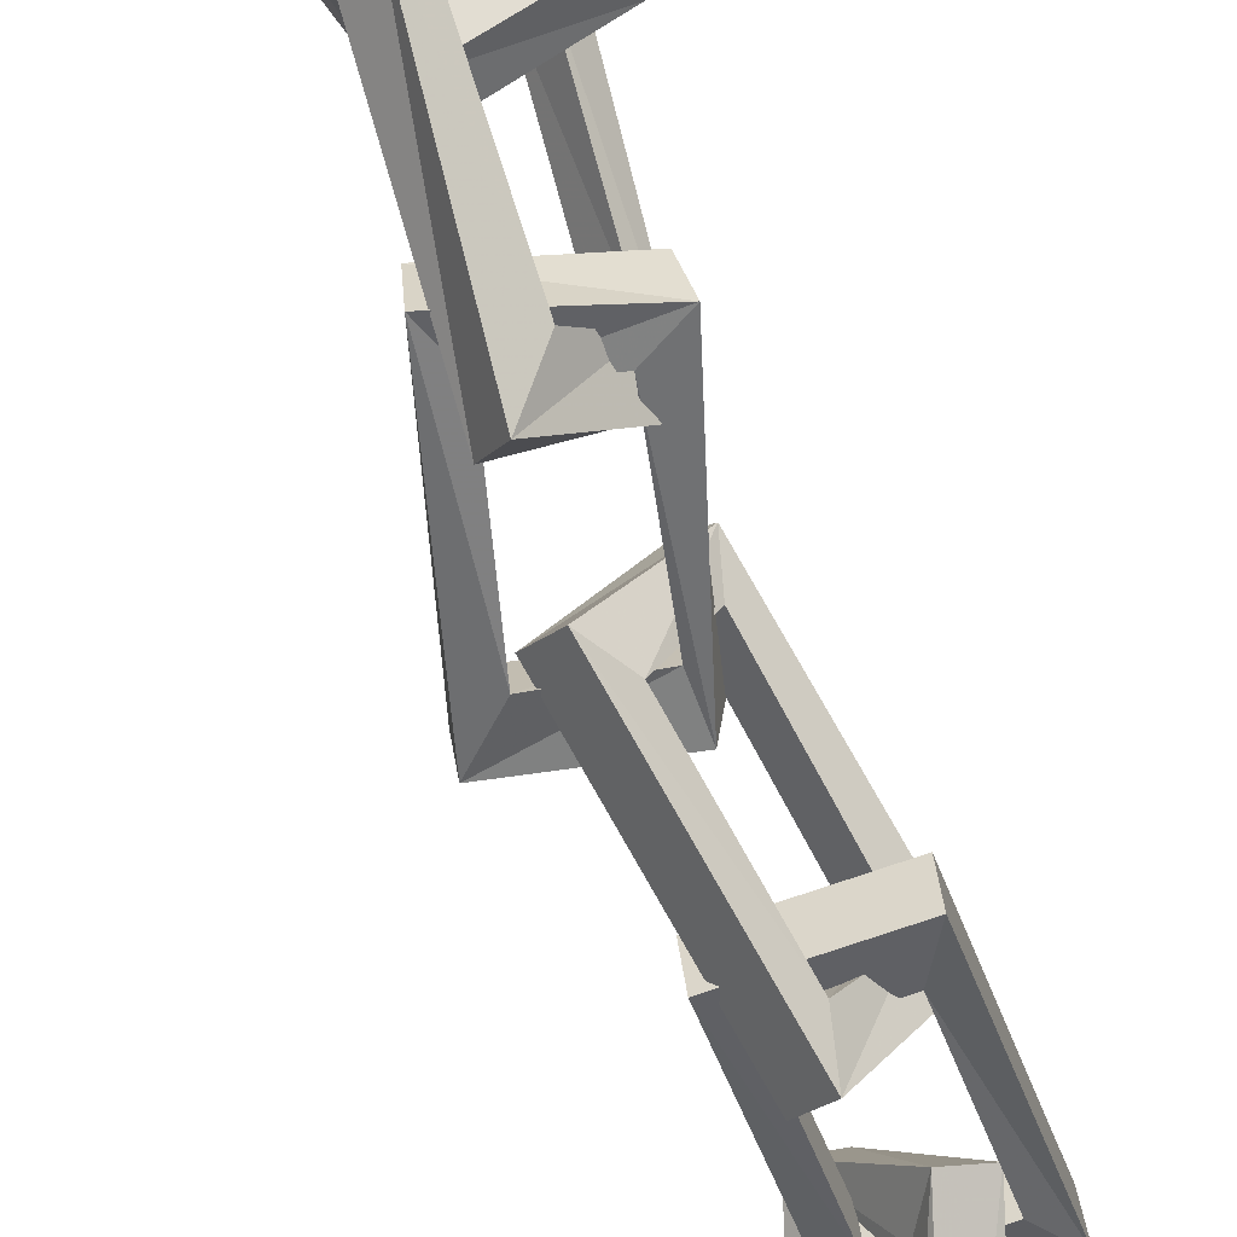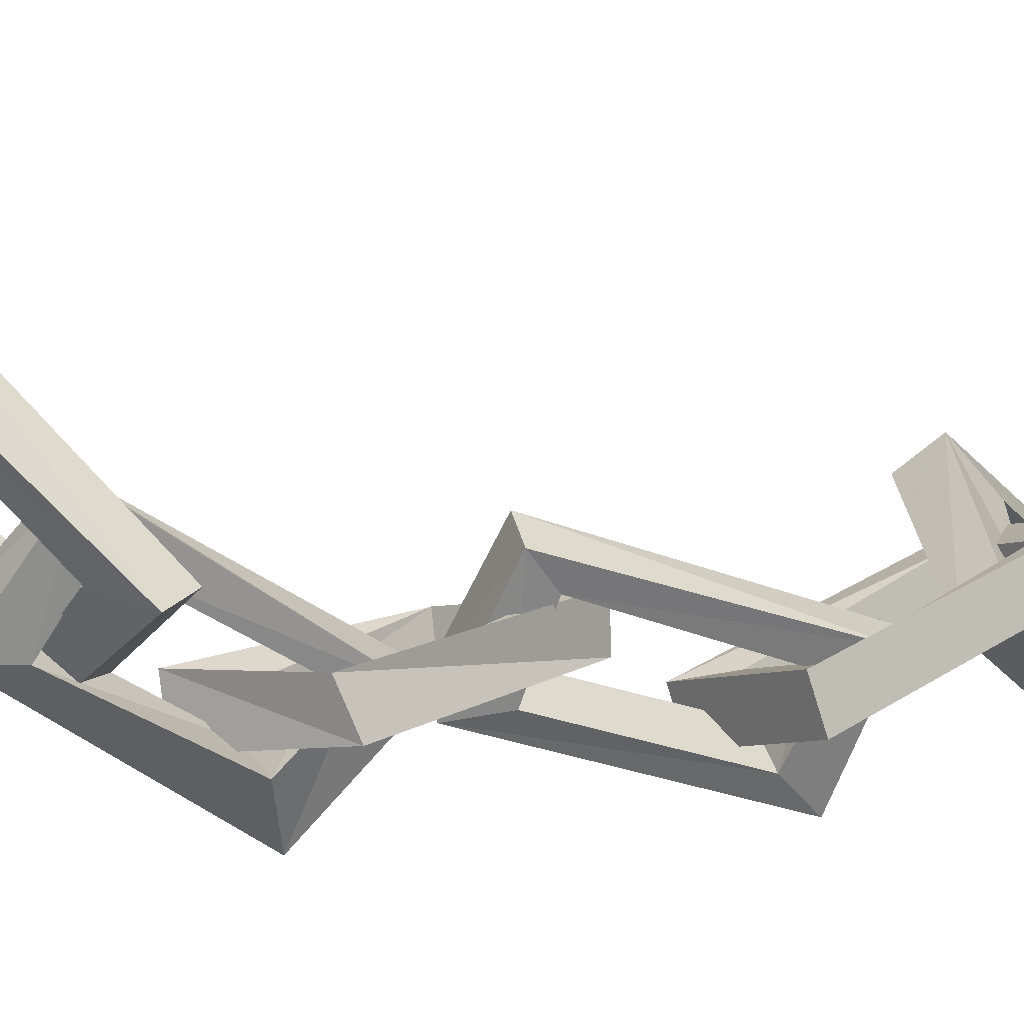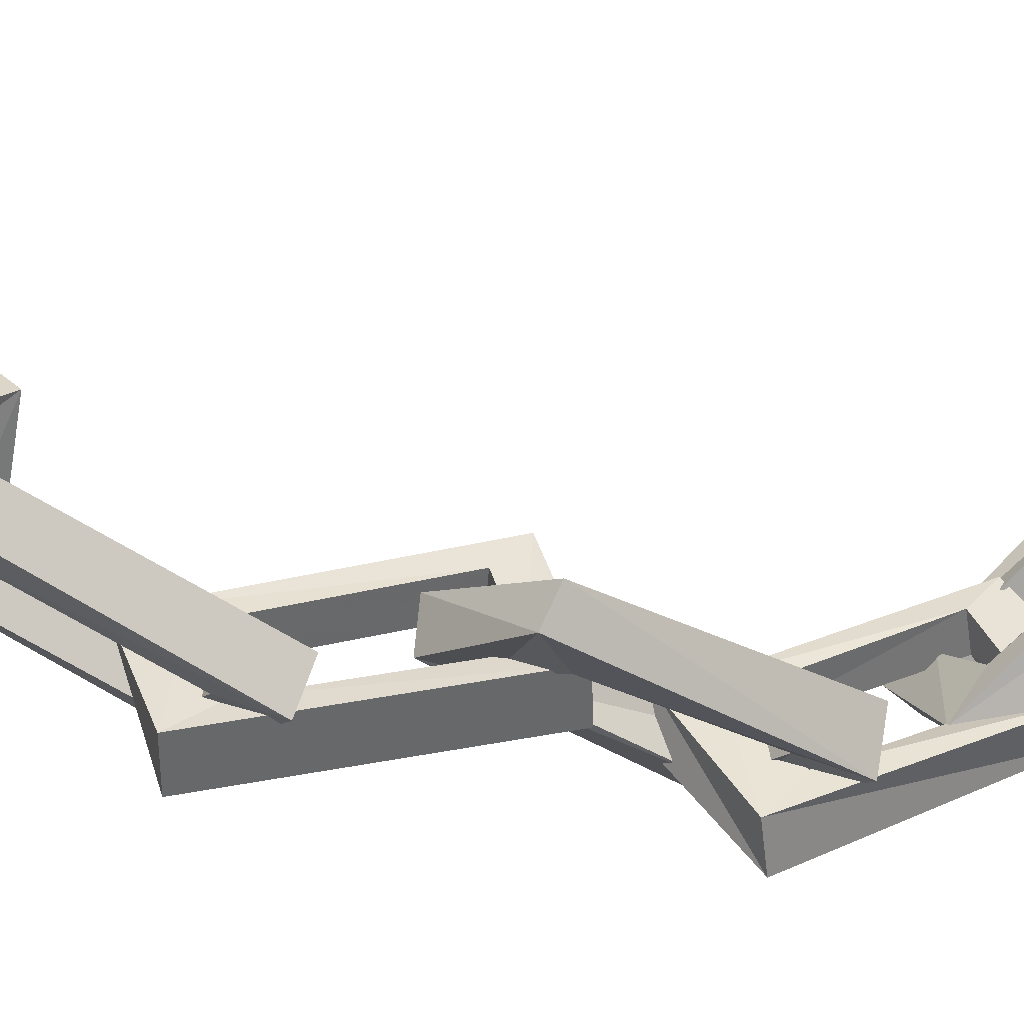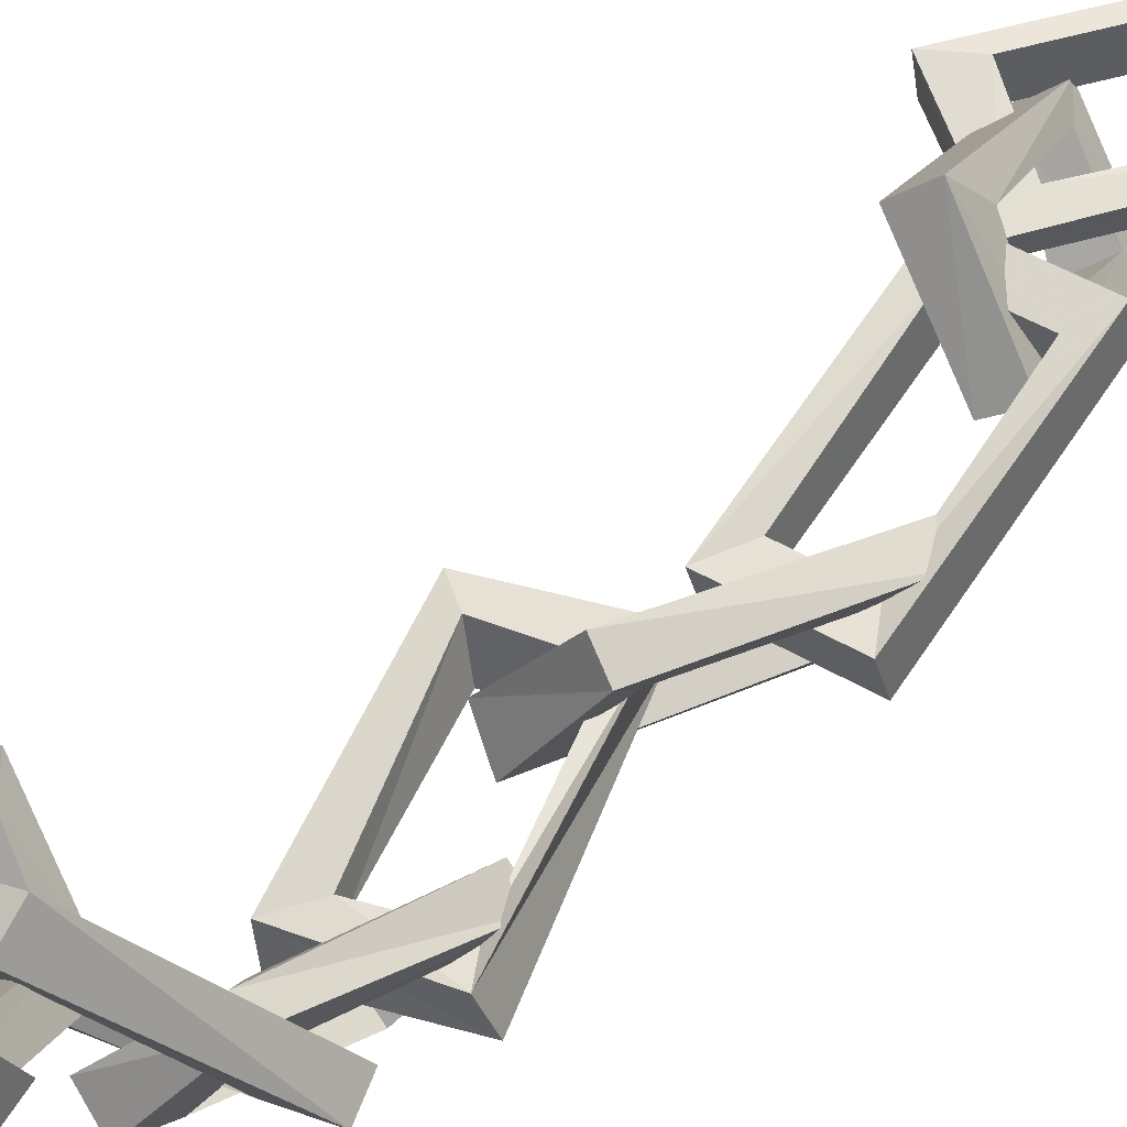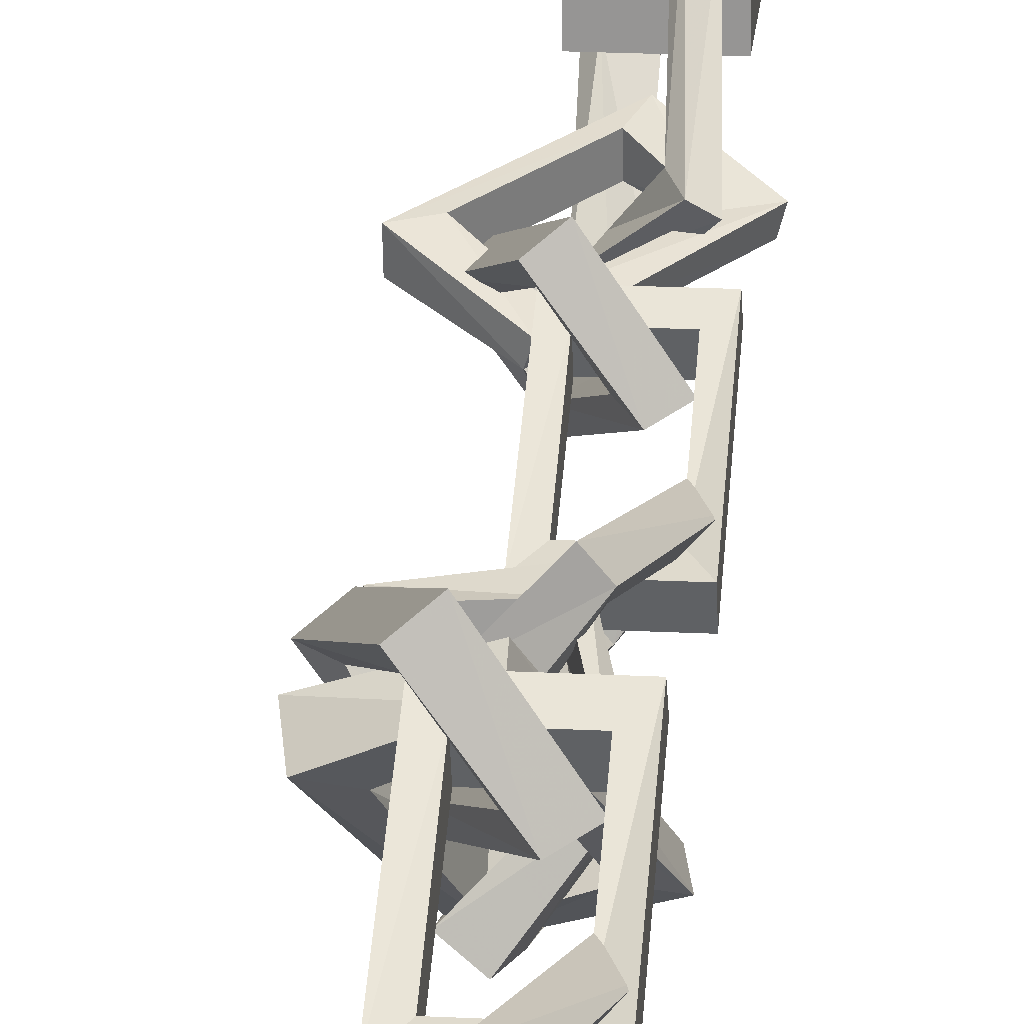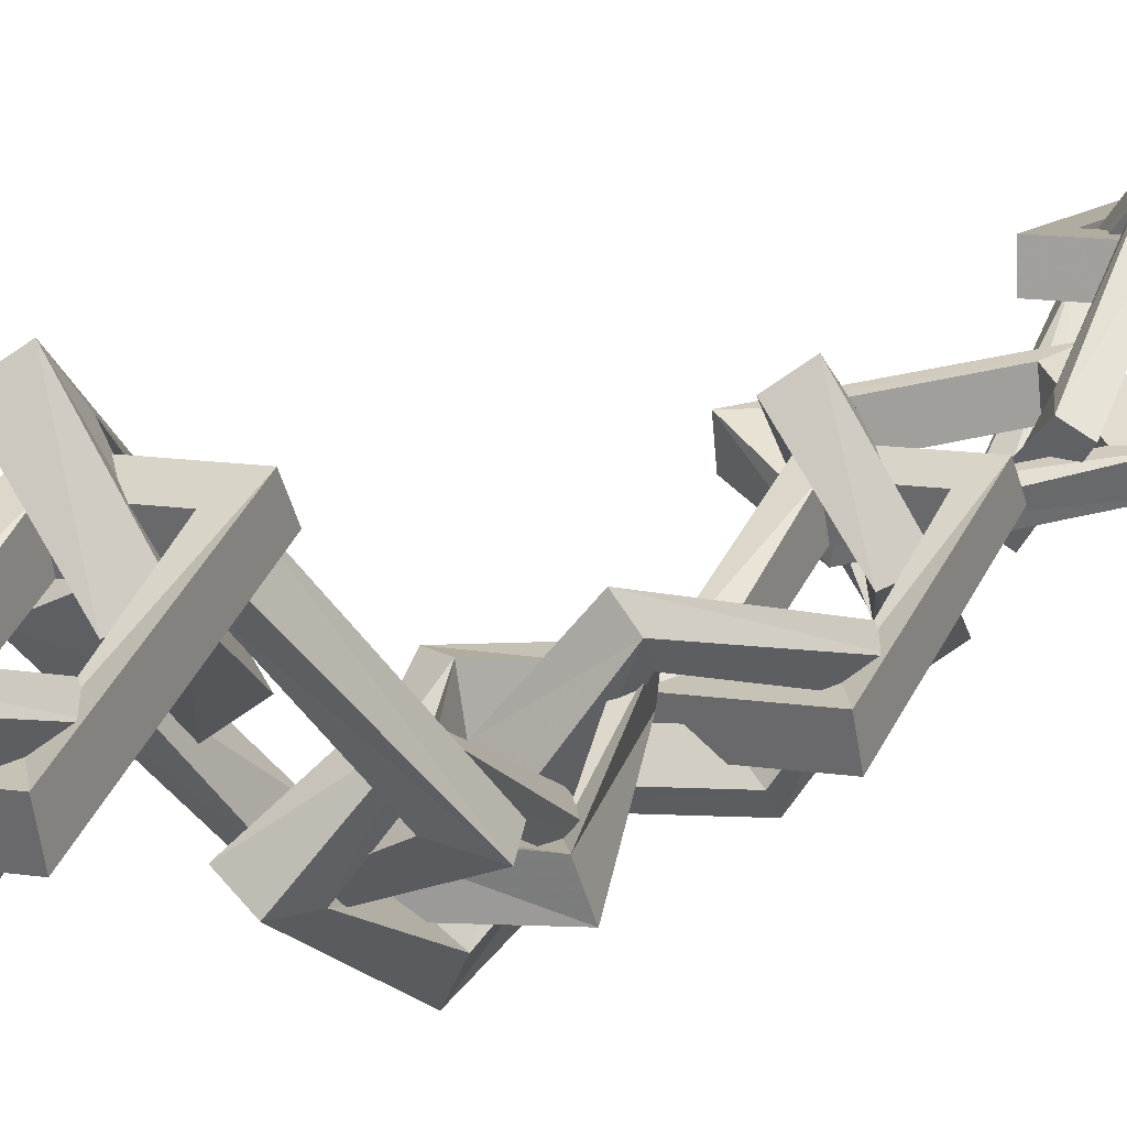
<metadata>
{"format":"obj","ext":"obj","renderer":"f3d","projection":"perspective","resolution":1024,"background":"white","views":[{"elev":-69.7,"azim":-160.6,"up":"+Z"},{"elev":-5.6,"azim":-127.9,"up":"+Z"},{"elev":-9.5,"azim":65.4,"up":"+Z"},{"elev":39.1,"azim":-142.0,"up":"+Z"},{"elev":21.6,"azim":-174.9,"up":"+Z"},{"elev":10.1,"azim":-155.3,"up":"+Z"}]}
</metadata>
<code>
v -0.1094 -0.2109 0.03125
v -0.08594 -0.1719 0.02344
v -0.2109 -0.1719 0.02344
v -0.1875 -0.2109 0.03125
v -0.1875 -0.2266 0
v -0.1094 -0.2266 0
v -0.1094 -0.3672 0.1094
v -0.08594 -0.3984 0.125
v -0.08594 -0.1875 -0.01562
v -0.2109 -0.1875 -0.01562
v -0.2109 -0.4219 0.09375
v -0.2109 -0.3984 0.125
v -0.1875 -0.3672 0.1094
v -0.1875 -0.3828 0.07031
v -0.1094 -0.3828 0.07031
v -0.08594 -0.4219 0.09375
v -0.08594 -0.04688 0.03125
v -0.0625 -0.01562 0.02344
v -0.1406 -0.01562 0.1094
v -0.1328 -0.04688 0.08594
v -0.1562 -0.03906 0.0625
v -0.1172 -0.03906 0
v -0.1172 -0.2109 0
v -0.1094 -0.2578 -0.02344
v -0.09375 0 -0.007812
v -0.1641 -0.007812 0.08594
v -0.2109 -0.2422 0.03906
v -0.1875 -0.2578 0.05469
v -0.1641 -0.2188 0.04688
v -0.1875 -0.2109 0.02344
v -0.1484 -0.2031 -0.03125
v -0.1406 -0.2422 -0.05469
v -0.1328 -0.375 0.0625
v -0.1562 -0.3359 0.05469
v -0.07812 -0.3516 0.1562
v -0.08594 -0.3906 0.125
v -0.1172 -0.4062 0.1406
v -0.1562 -0.3906 0.08594
v -0.07812 -0.5234 0
v -0.08594 -0.5625 -0.03906
v -0.1875 -0.3516 0.07031
v -0.1094 -0.3672 0.1797
v -0.03906 -0.5938 0.08594
v -0.007812 -0.5781 0.0625
v -0.03906 -0.5469 0.0625
v -0.0625 -0.5625 0.07812
v -0.1094 -0.5469 0.02344
v -0.1172 -0.5781 -0.01562
v -0.04688 -0.5391 0.03125
v -0.007812 -0.5234 0.05469
v -0.125 -0.5156 0.09375
v -0.1172 -0.5391 0.05469
v -0.1172 -0.5078 0.03906
v -0.05469 -0.5156 0.007812
v -0.1016 -0.6562 -0.08594
v -0.09375 -0.6875 -0.125
v -0.01562 -0.4922 0.02344
v -0.125 -0.4844 0.07031
v -0.2109 -0.6406 -0.1016
v -0.2031 -0.6719 -0.08594
v -0.1641 -0.6562 -0.07031
v -0.1719 -0.6172 -0.08594
v -0.1016 -0.6328 -0.1172
v -0.09375 -0.6562 -0.1406
v -0.07812 -0.7891 -0.125
v -0.0625 -0.7422 -0.1172
v -0.1797 -0.7734 -0.125
v -0.1562 -0.8125 -0.125
v -0.1484 -0.8125 -0.1562
v -0.07812 -0.7969 -0.1484
v -0.03125 -0.9531 -0.07031
v 0 -0.9766 -0.07031
v -0.0625 -0.75 -0.1641
v -0.1875 -0.7891 -0.1641
v -0.1172 -1.016 -0.1016
v -0.125 -1.008 -0.0625
v -0.1172 -0.9688 -0.07031
v -0.1172 -0.9688 -0.1094
v -0.03906 -0.9531 -0.1172
v 0 -0.9922 -0.1016
v -0.1016 -0.625 -0.1016
v -0.07812 -0.5859 -0.1016
v -0.1562 -0.6172 -0.02344
v -0.1406 -0.6484 -0.04688
v -0.1641 -0.6328 -0.07031
v -0.125 -0.6172 -0.125
v -0.08594 -0.7812 -0.1562
v -0.07031 -0.8203 -0.1875
v -0.1094 -0.5781 -0.125
v -0.1797 -0.6094 -0.03125
v -0.1641 -0.8516 -0.1328
v -0.1406 -0.8516 -0.1094
v -0.1328 -0.8125 -0.1094
v -0.1562 -0.8047 -0.1328
v -0.125 -0.7734 -0.1797
v -0.09375 -0.8047 -0.2188
v -0.09375 -1.133 -0.1016
v -0.07031 -1.094 -0.1094
v -0.1953 -1.094 -0.1094
v -0.1719 -1.133 -0.1016
v -0.1719 -1.148 -0.1328
v -0.09375 -1.148 -0.1328
v -0.09375 -1.289 -0.02344
v -0.07031 -1.32 -0.007812
v -0.07031 -1.109 -0.1484
v -0.1953 -1.109 -0.1484
v -0.1953 -1.344 -0.03906
v -0.1953 -1.32 -0.007812
v -0.1719 -1.289 -0.02344
v -0.1719 -1.305 -0.0625
v -0.09375 -1.305 -0.0625
v -0.07031 -1.344 -0.03906
v -0.07031 -0.9688 -0.1016
v -0.04688 -0.9375 -0.1094
v -0.125 -0.9375 -0.02344
v -0.1172 -0.9688 -0.04688
v -0.1406 -0.9609 -0.07031
v -0.1016 -0.9609 -0.1328
v -0.1016 -1.133 -0.1328
v -0.09375 -1.18 -0.1562
v -0.07812 -0.9219 -0.1406
v -0.1484 -0.9297 -0.04688
v -0.1953 -1.164 -0.09375
v -0.1719 -1.18 -0.07812
v -0.1484 -1.141 -0.08594
v -0.1719 -1.133 -0.1094
v -0.1328 -1.125 -0.1641
v -0.125 -1.164 -0.1875
v -0.1172 -1.297 -0.07031
v -0.1406 -1.258 -0.07812
v -0.0625 -1.273 0.02344
v -0.07031 -1.312 -0.007812
v -0.1016 -1.328 0.007812
v -0.1406 -1.312 -0.04688
v -0.0625 -1.445 -0.1328
v -0.07031 -1.484 -0.1719
v -0.1719 -1.273 -0.0625
v -0.09375 -1.289 0.04688
v -0.02344 -1.516 -0.04688
v 0.007812 -1.5 -0.07031
v -0.02344 -1.469 -0.07031
v -0.04688 -1.484 -0.05469
v -0.09375 -1.469 -0.1094
v -0.1016 -1.5 -0.1484
v -0.09375 -1.578 -0.0625
v -0.07031 -1.555 -0.08594
v -0.1484 -1.508 -0.01562
v -0.1328 -1.547 -0.007812
v -0.1562 -1.555 -0.03125
v -0.1172 -1.594 -0.07812
v -0.07812 -1.719 0.03125
v -0.0625 -1.766 0.03906
v -0.1016 -1.57 -0.1094
v -0.1719 -1.516 -0.03125
v -0.1562 -1.742 0.1016
v -0.1328 -1.727 0.1172
v -0.125 -1.703 0.08594
v -0.1484 -1.711 0.0625
v -0.1172 -1.734 0.007812
v -0.08594 -1.781 0.007812
v -0.07812 -1.727 0.0625
v -0.05469 -1.688 0.0625
v -0.1797 -1.688 0.0625
v -0.1562 -1.727 0.0625
v -0.1562 -1.727 0.02344
v -0.07812 -1.727 0.02344
v -0.07812 -1.898 0.0625
v -0.05469 -1.938 0.0625
v -0.05469 -1.688 0.02344
v -0.1797 -1.688 0.02344
v -0.1797 -1.938 0.02344
v -0.1797 -1.938 0.0625
v -0.1562 -1.898 0.0625
v -0.1562 -1.898 0.02344
v -0.07812 -1.898 0.02344
v -0.05469 -1.938 0.02344
v 0 -1.469 -0.01562
v 0.03906 -1.445 -0.01562
v -0.0625 -1.391 -0.07031
v -0.0625 -1.43 -0.05469
v -0.0625 -1.438 -0.08594
v 0 -1.477 -0.05469
v -0.1016 -1.602 0
v -0.1172 -1.648 0.007812
v 0.03906 -1.453 -0.05469
v -0.05469 -1.398 -0.09375
v -0.2031 -1.594 -0.07031
v -0.2109 -1.578 -0.03906
v -0.1641 -1.555 -0.03906
v -0.1641 -1.578 -0.0625
v -0.1016 -1.609 -0.03906
v -0.1016 -1.656 -0.02344
f 1 2 3
f 1 3 4
f 1 4 5
f 1 5 6
f 1 6 7
f 1 7 2
f 2 7 8
f 2 8 9
f 2 9 10
f 2 10 3
f 3 10 11
f 3 11 12
f 3 12 4
f 4 12 13
f 4 13 14
f 4 14 5
f 5 14 11
f 5 11 10
f 5 10 6
f 6 10 9
f 6 9 15
f 6 15 7
f 7 15 13
f 7 13 8
f 8 13 12
f 8 12 16
f 8 16 9
f 9 16 15
f 15 16 14
f 15 14 13
f 12 11 16
f 16 11 14
f 17 18 19
f 17 19 20
f 17 20 21
f 17 21 22
f 17 22 23
f 17 23 18
f 18 23 24
f 18 24 25
f 18 25 26
f 18 26 19
f 19 26 27
f 19 27 28
f 19 28 20
f 20 28 29
f 20 29 30
f 20 30 21
f 21 30 27
f 21 27 26
f 21 26 22
f 22 26 25
f 22 25 31
f 22 31 23
f 23 31 29
f 23 29 24
f 24 29 28
f 24 28 32
f 24 32 25
f 25 32 31
f 31 32 30
f 31 30 29
f 28 27 32
f 32 27 30
f 33 34 35
f 33 35 36
f 33 36 37
f 33 37 38
f 33 38 39
f 33 39 34
f 34 39 40
f 34 40 41
f 34 41 42
f 34 42 35
f 35 42 43
f 35 43 44
f 35 44 36
f 36 44 45
f 36 45 46
f 36 46 37
f 37 46 43
f 37 43 42
f 37 42 38
f 38 42 41
f 38 41 47
f 38 47 39
f 39 47 45
f 39 45 40
f 40 45 44
f 40 44 48
f 40 48 41
f 41 48 47
f 47 48 46
f 47 46 45
f 44 43 48
f 48 43 46
f 49 50 51
f 49 51 52
f 49 52 53
f 49 53 54
f 49 54 55
f 49 55 50
f 50 55 56
f 50 56 57
f 50 57 58
f 50 58 51
f 51 58 59
f 51 59 60
f 51 60 52
f 52 60 61
f 52 61 62
f 52 62 53
f 53 62 59
f 53 59 58
f 53 58 54
f 54 58 57
f 54 57 63
f 54 63 55
f 55 63 61
f 55 61 56
f 56 61 60
f 56 60 64
f 56 64 57
f 57 64 63
f 63 64 62
f 63 62 61
f 60 59 64
f 64 59 62
f 65 66 67
f 65 67 68
f 65 68 69
f 65 69 70
f 65 70 71
f 65 71 66
f 66 71 72
f 66 72 73
f 66 73 74
f 66 74 67
f 67 74 75
f 67 75 76
f 67 76 68
f 68 76 77
f 68 77 78
f 68 78 69
f 69 78 75
f 69 75 74
f 69 74 70
f 70 74 73
f 70 73 79
f 70 79 71
f 71 79 77
f 71 77 72
f 72 77 76
f 72 76 80
f 72 80 73
f 73 80 79
f 79 80 78
f 79 78 77
f 76 75 80
f 80 75 78
f 81 82 83
f 81 83 84
f 81 84 85
f 81 85 86
f 81 86 87
f 81 87 82
f 82 87 88
f 82 88 89
f 82 89 90
f 82 90 83
f 83 90 91
f 83 91 92
f 83 92 84
f 84 92 93
f 84 93 94
f 84 94 85
f 85 94 91
f 85 91 90
f 85 90 86
f 86 90 89
f 86 89 95
f 86 95 87
f 87 95 93
f 87 93 88
f 88 93 92
f 88 92 96
f 88 96 89
f 89 96 95
f 95 96 94
f 95 94 93
f 92 91 96
f 96 91 94
f 97 98 99
f 97 99 100
f 97 100 101
f 97 101 102
f 97 102 103
f 97 103 98
f 98 103 104
f 98 104 105
f 98 105 106
f 98 106 99
f 99 106 107
f 99 107 108
f 99 108 100
f 100 108 109
f 100 109 110
f 100 110 101
f 101 110 107
f 101 107 106
f 101 106 102
f 102 106 105
f 102 105 111
f 102 111 103
f 103 111 109
f 103 109 104
f 104 109 108
f 104 108 112
f 104 112 105
f 105 112 111
f 111 112 110
f 111 110 109
f 108 107 112
f 112 107 110
f 113 114 115
f 113 115 116
f 113 116 117
f 113 117 118
f 113 118 119
f 113 119 114
f 114 119 120
f 114 120 121
f 114 121 122
f 114 122 115
f 115 122 123
f 115 123 124
f 115 124 116
f 116 124 125
f 116 125 126
f 116 126 117
f 117 126 123
f 117 123 122
f 117 122 118
f 118 122 121
f 118 121 127
f 118 127 119
f 119 127 125
f 119 125 120
f 120 125 124
f 120 124 128
f 120 128 121
f 121 128 127
f 127 128 126
f 127 126 125
f 124 123 128
f 128 123 126
f 129 130 131
f 129 131 132
f 129 132 133
f 129 133 134
f 129 134 135
f 129 135 130
f 130 135 136
f 130 136 137
f 130 137 138
f 130 138 131
f 131 138 139
f 131 139 140
f 131 140 132
f 132 140 141
f 132 141 142
f 132 142 133
f 133 142 139
f 133 139 138
f 133 138 134
f 134 138 137
f 134 137 143
f 134 143 135
f 135 143 141
f 135 141 136
f 136 141 140
f 136 140 144
f 136 144 137
f 137 144 143
f 143 144 142
f 143 142 141
f 140 139 144
f 144 139 142
f 145 146 147
f 145 147 148
f 145 148 149
f 145 149 150
f 145 150 151
f 145 151 146
f 146 151 152
f 146 152 153
f 146 153 154
f 146 154 147
f 147 154 155
f 147 155 156
f 147 156 148
f 148 156 157
f 148 157 158
f 148 158 149
f 149 158 155
f 149 155 154
f 149 154 150
f 150 154 153
f 150 153 159
f 150 159 151
f 151 159 157
f 151 157 152
f 152 157 156
f 152 156 160
f 152 160 153
f 153 160 159
f 159 160 158
f 159 158 157
f 156 155 160
f 160 155 158
f 161 162 163
f 161 163 164
f 161 164 165
f 161 165 166
f 161 166 167
f 161 167 162
f 162 167 168
f 162 168 169
f 162 169 170
f 162 170 163
f 163 170 171
f 163 171 172
f 163 172 164
f 164 172 173
f 164 173 174
f 164 174 165
f 165 174 171
f 165 171 170
f 165 170 166
f 166 170 169
f 166 169 175
f 166 175 167
f 167 175 173
f 167 173 168
f 168 173 172
f 168 172 176
f 168 176 169
f 169 176 175
f 175 176 174
f 175 174 173
f 172 171 176
f 176 171 174
f 177 178 179
f 177 179 180
f 177 180 181
f 177 181 182
f 177 182 183
f 177 183 178
f 178 183 184
f 178 184 185
f 178 185 186
f 178 186 179
f 179 186 187
f 179 187 188
f 179 188 180
f 180 188 189
f 180 189 190
f 180 190 181
f 181 190 187
f 181 187 186
f 181 186 182
f 182 186 185
f 182 185 191
f 182 191 183
f 183 191 189
f 183 189 184
f 184 189 188
f 184 188 192
f 184 192 185
f 185 192 191
f 191 192 190
f 191 190 189
f 188 187 192
f 192 187 190

</code>
